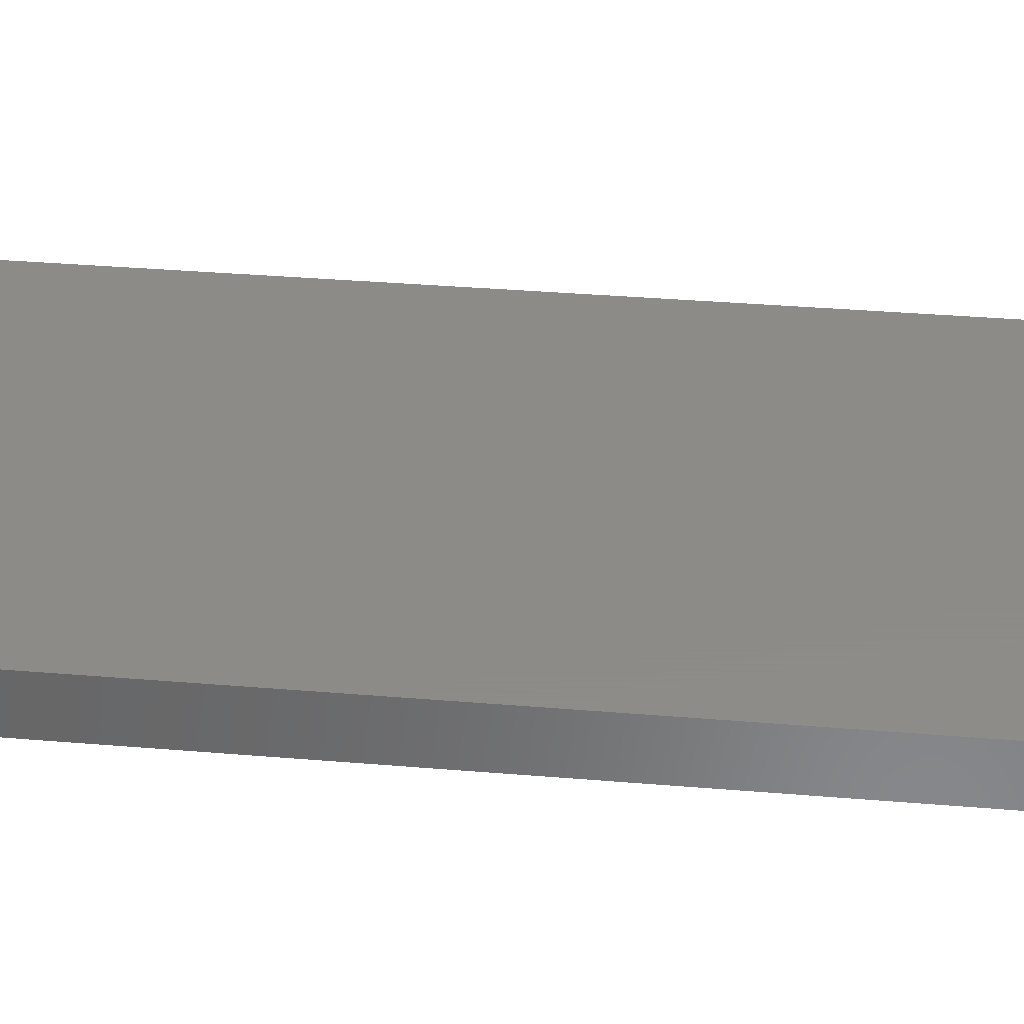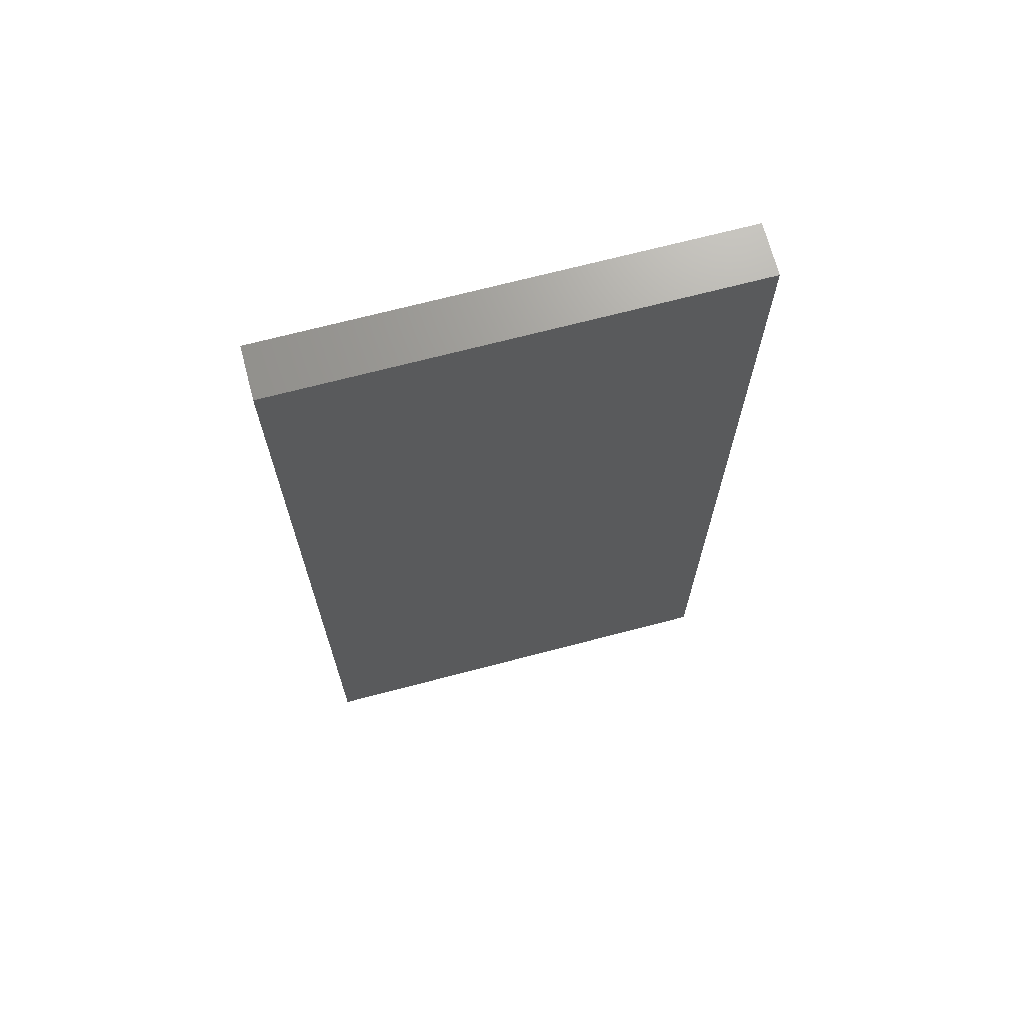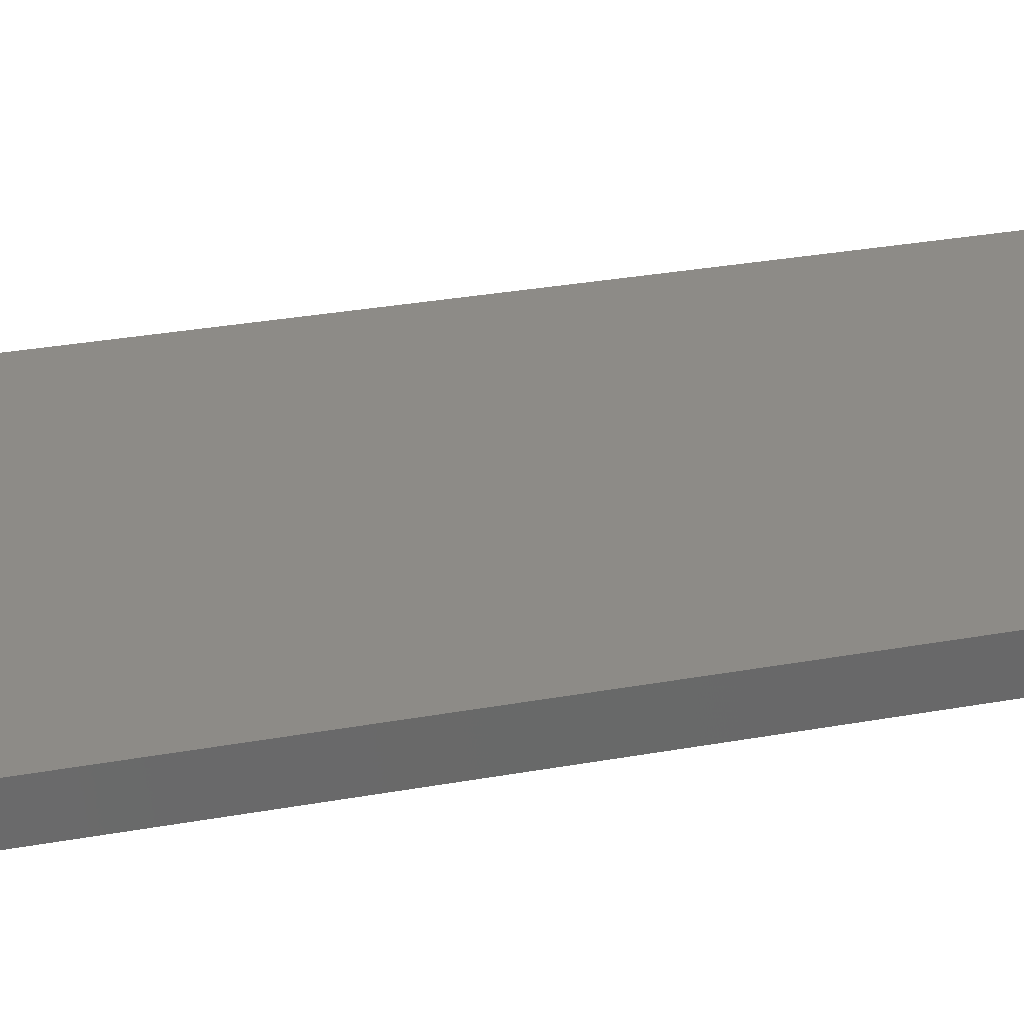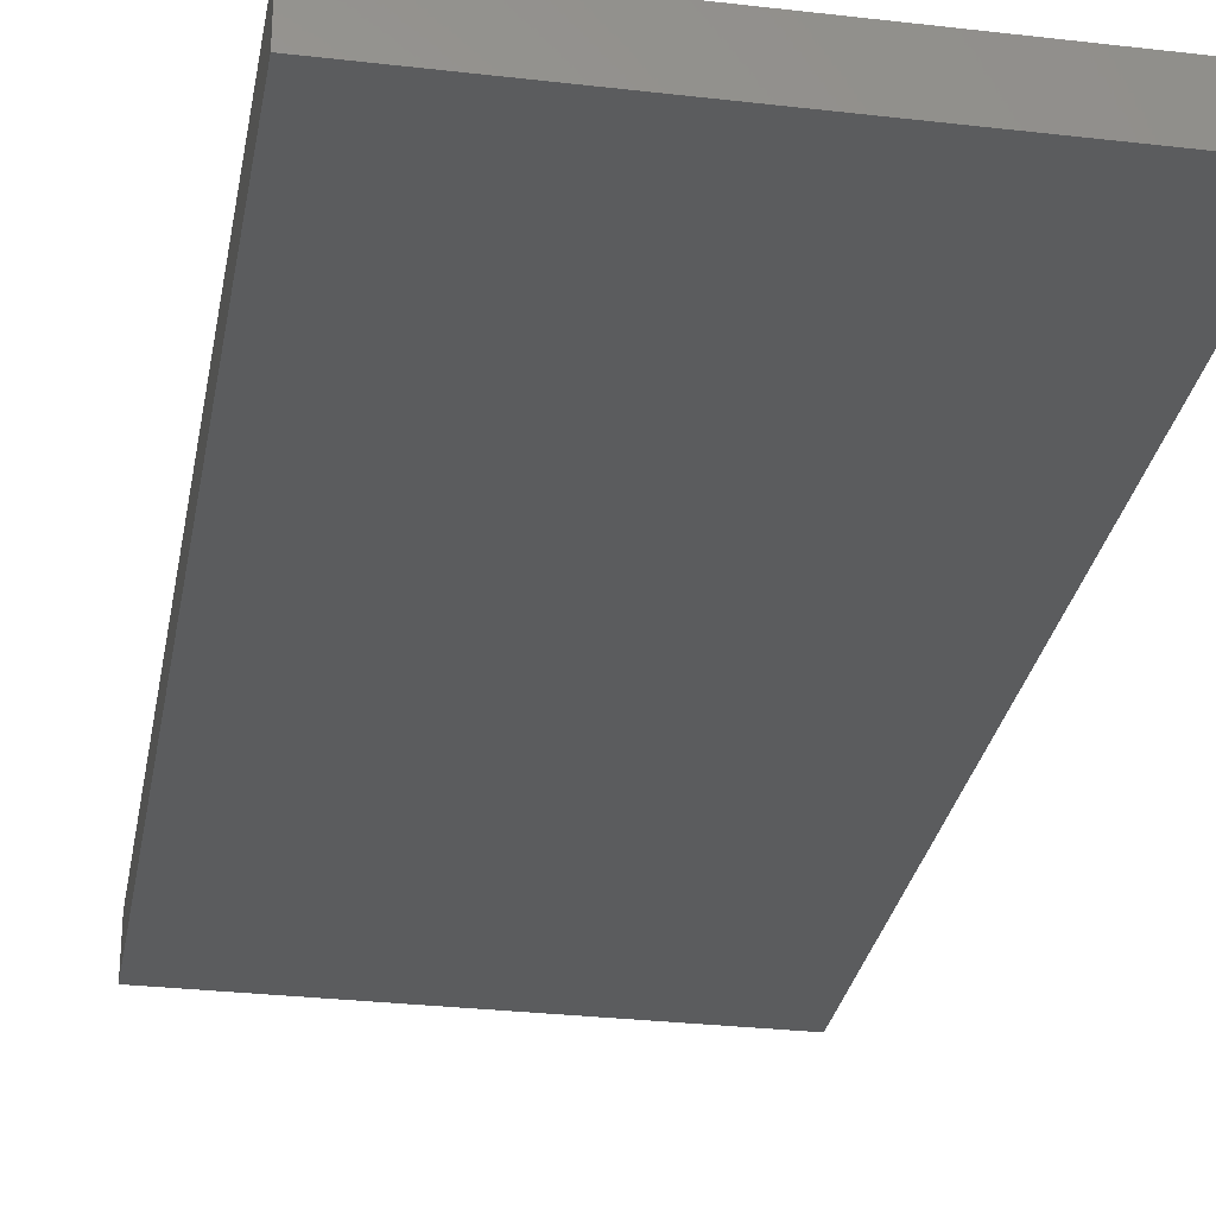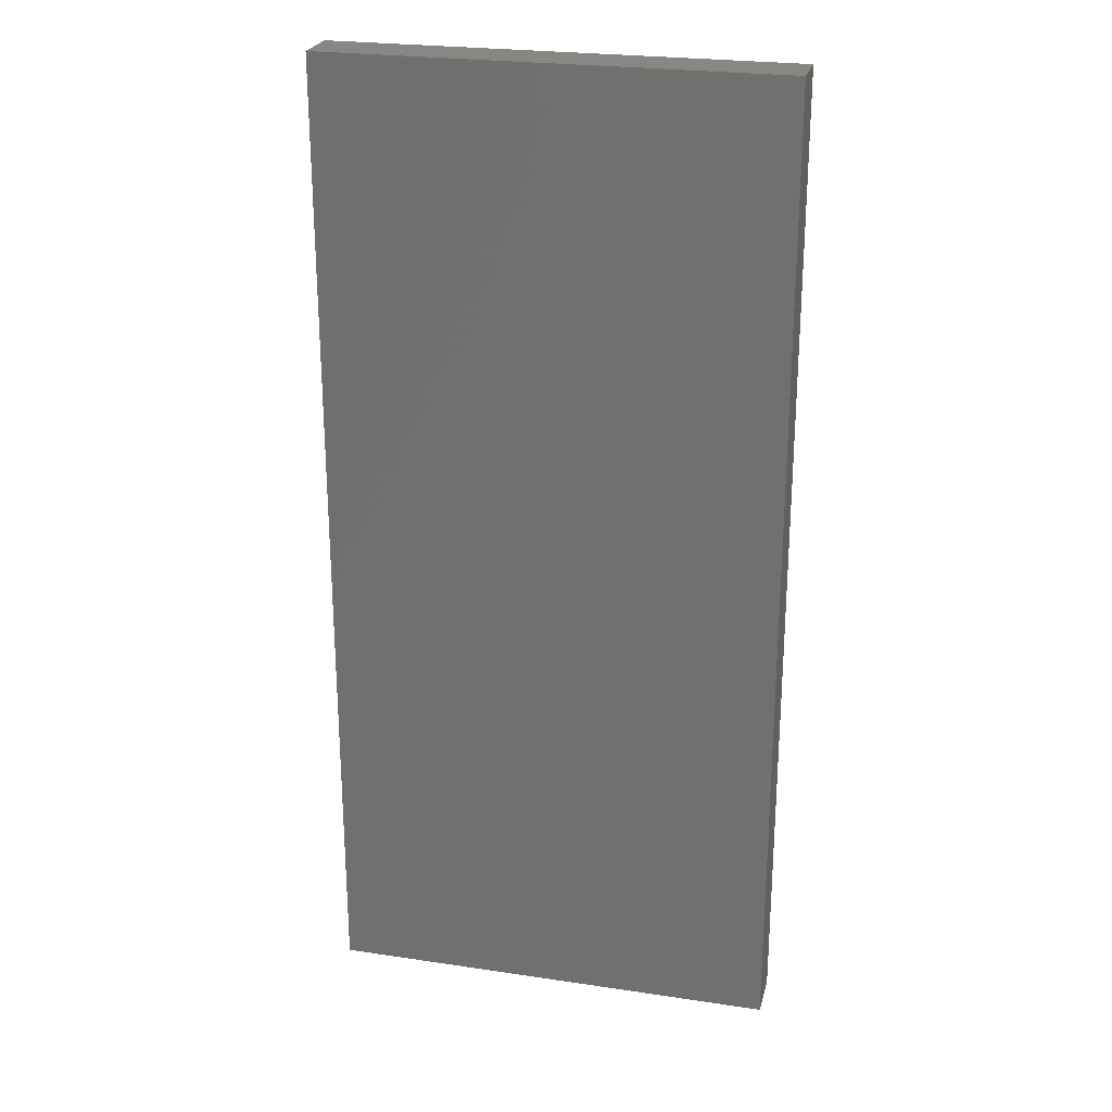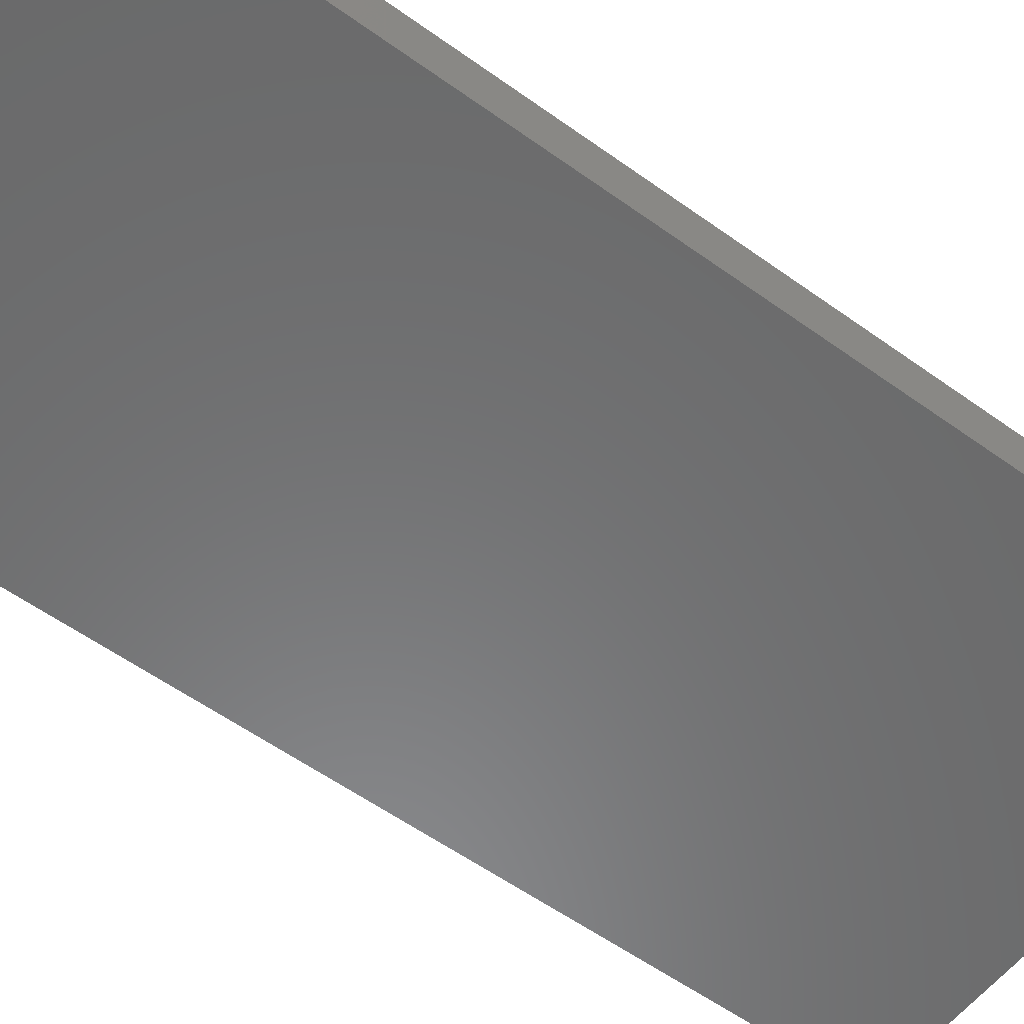
<metadata>
{"format":"stl","ext":"stl","renderer":"f3d","projection":"perspective","resolution":1024,"background":"white","views":[{"elev":35.1,"azim":96.4,"up":"+Z"},{"elev":69.8,"azim":-14.7,"up":"+Y"},{"elev":34.0,"azim":-103.4,"up":"+Z"},{"elev":-28.9,"azim":170.1,"up":"+Z"},{"elev":24.7,"azim":-166.3,"up":"+Y"},{"elev":-56.4,"azim":-127.1,"up":"+Z"}]}
</metadata>
<code>
# stl→obj: 8 verts, 12 faces
v -8.9 -19.2 1
v -8.9 19.2 1
v -8.9 -19.2 -1
v -8.9 19.2 -1
v 8.9 -19.2 1
v 8.9 19.2 1
v 8.9 -19.2 -1
v 8.9 19.2 -1
f 1 2 3
f 3 2 4
f 1 5 6
f 2 1 6
f 3 7 5
f 1 3 5
f 4 8 3
f 3 8 7
f 2 6 4
f 4 6 8
f 7 8 6
f 5 7 6

</code>
